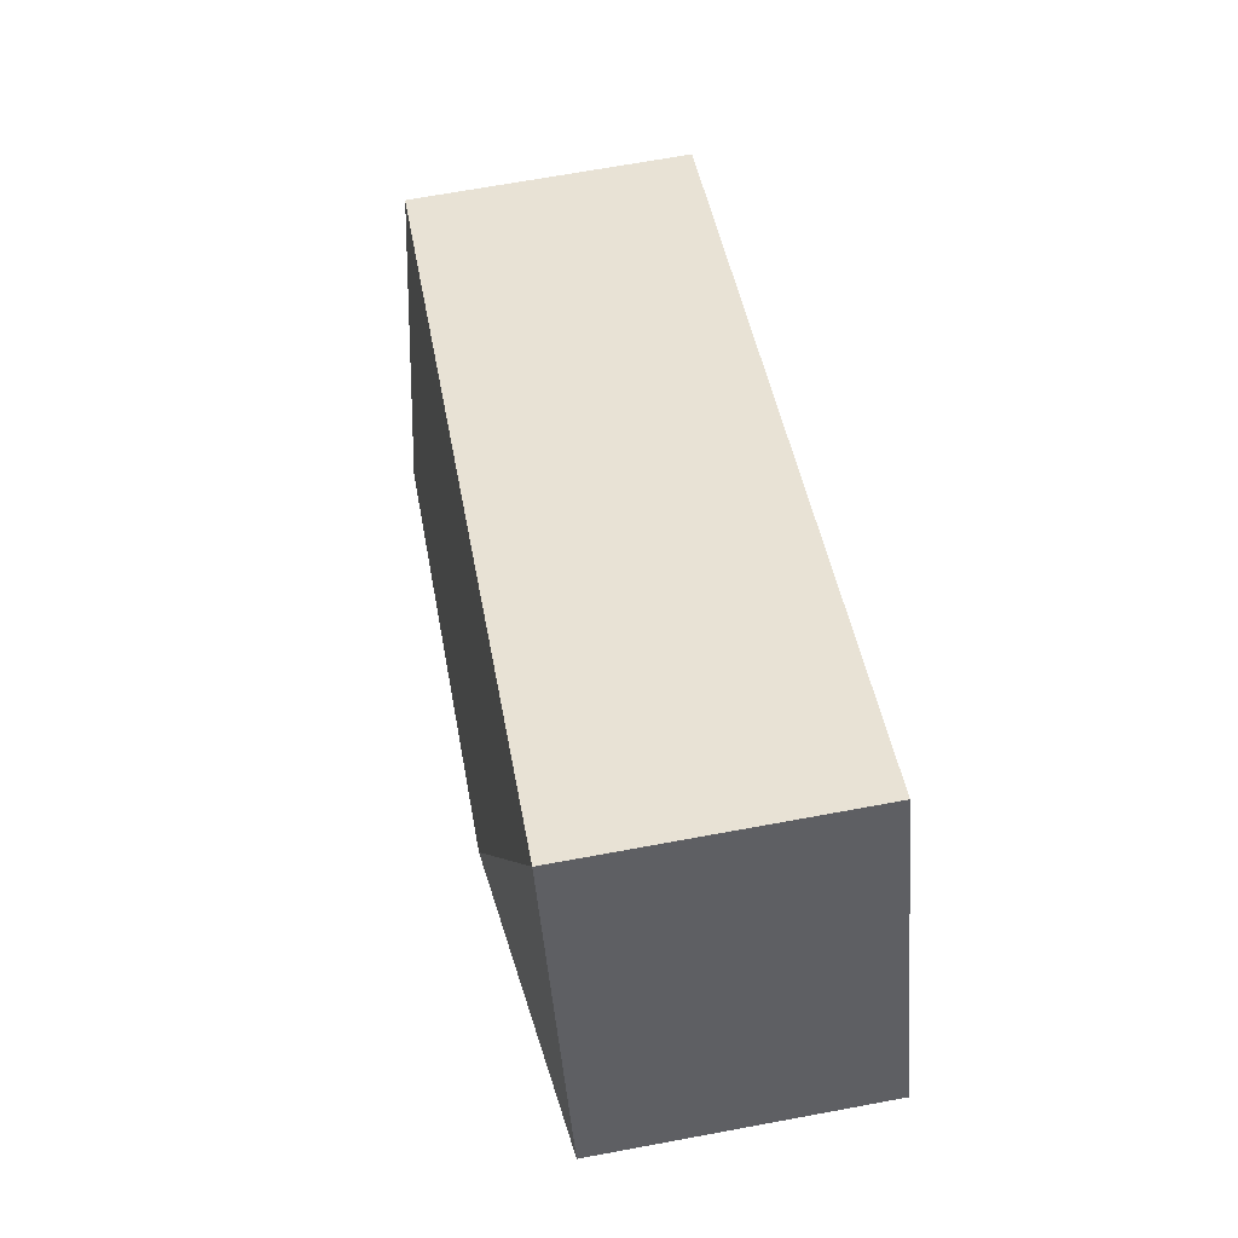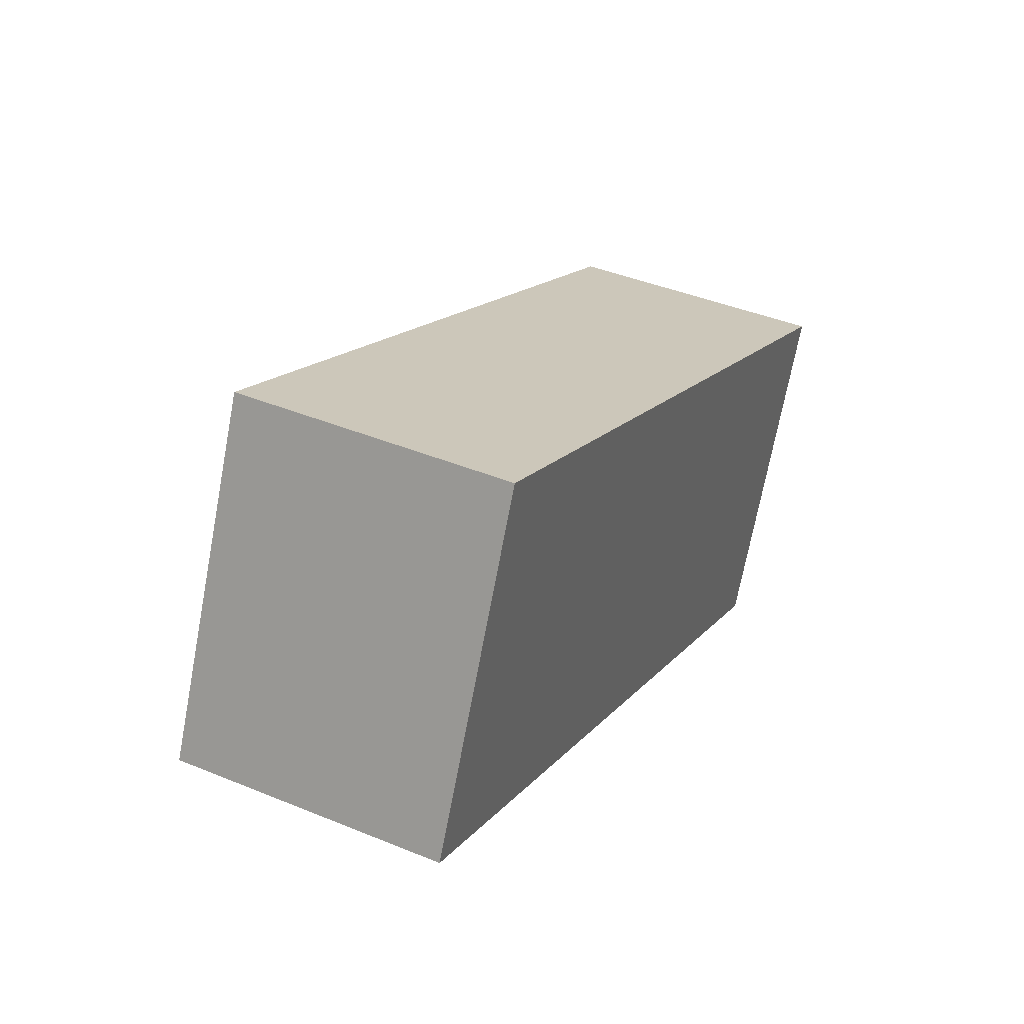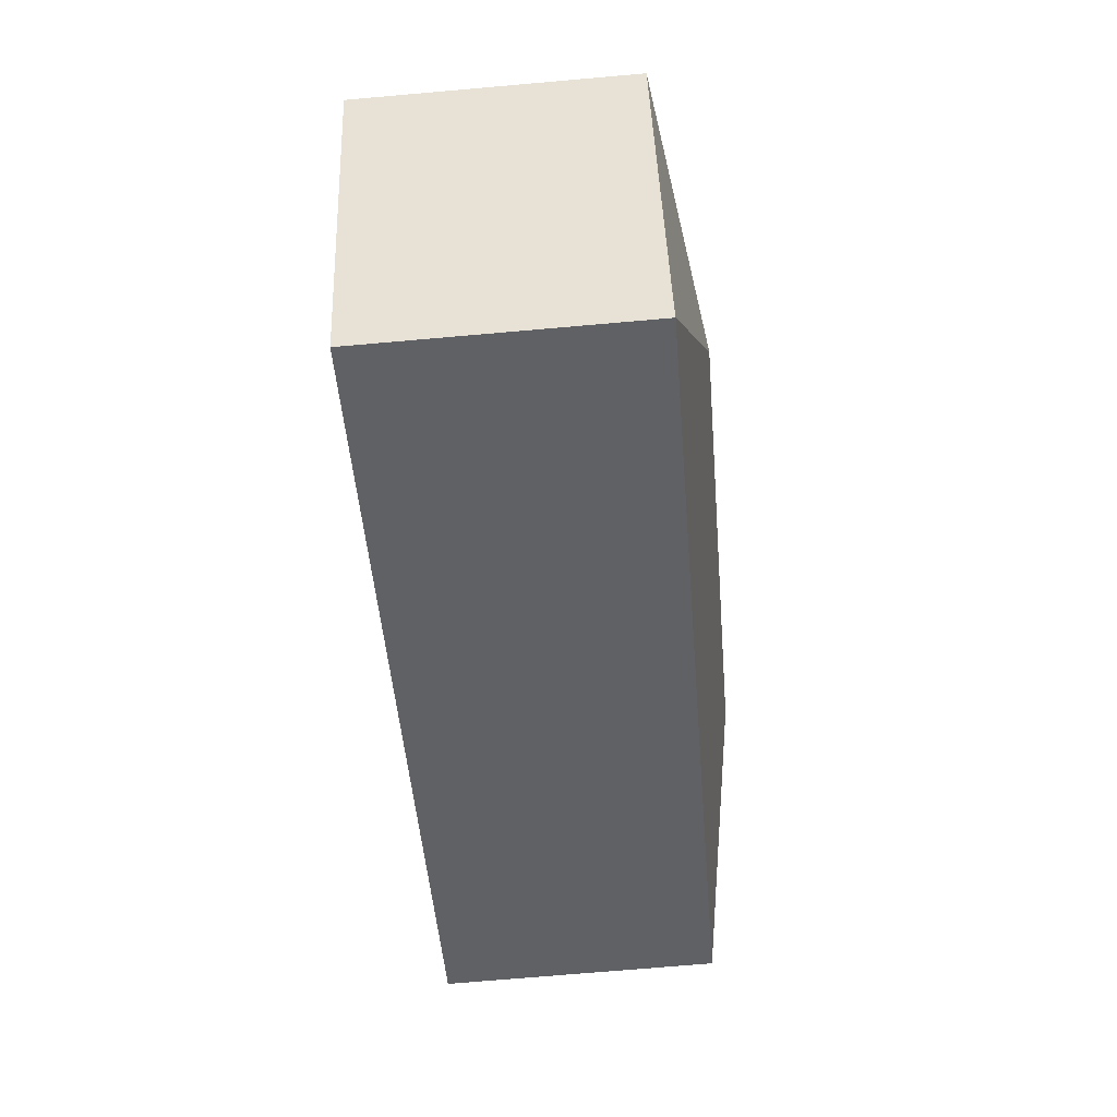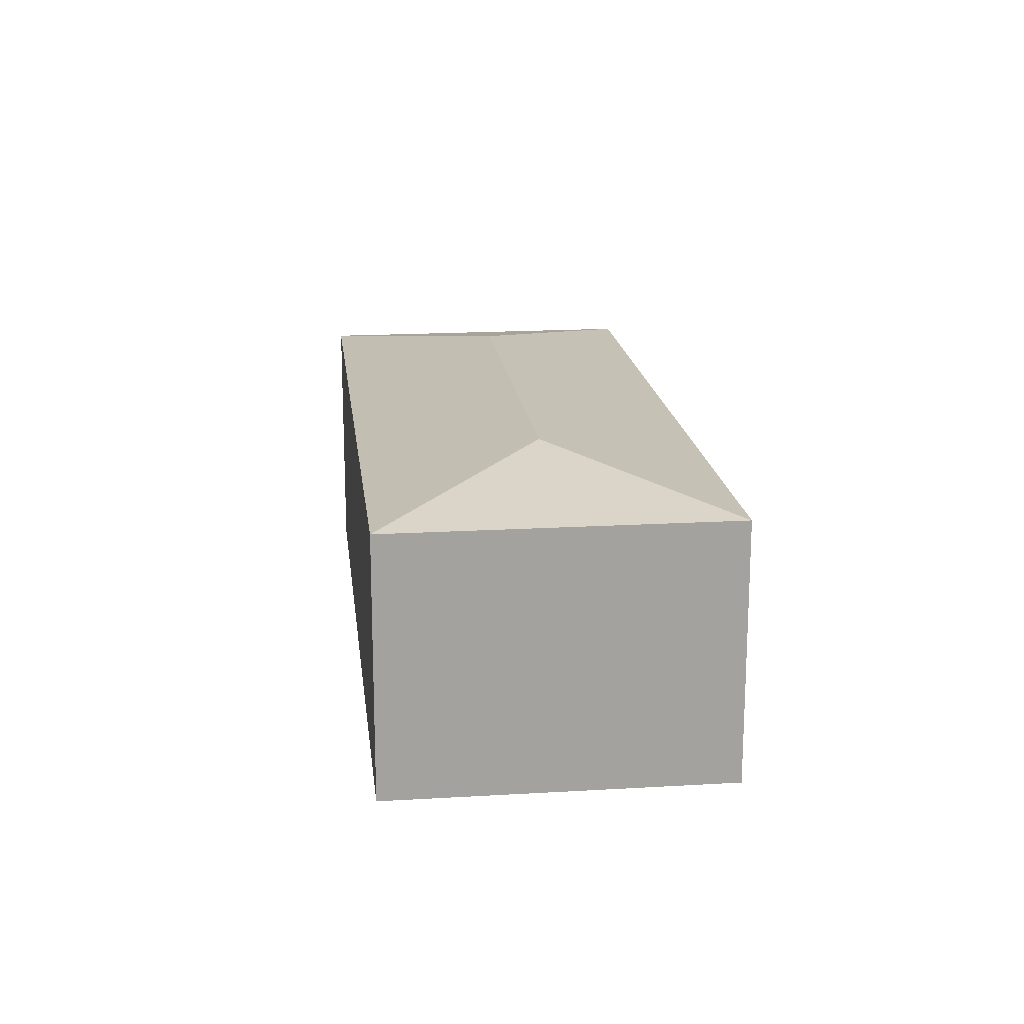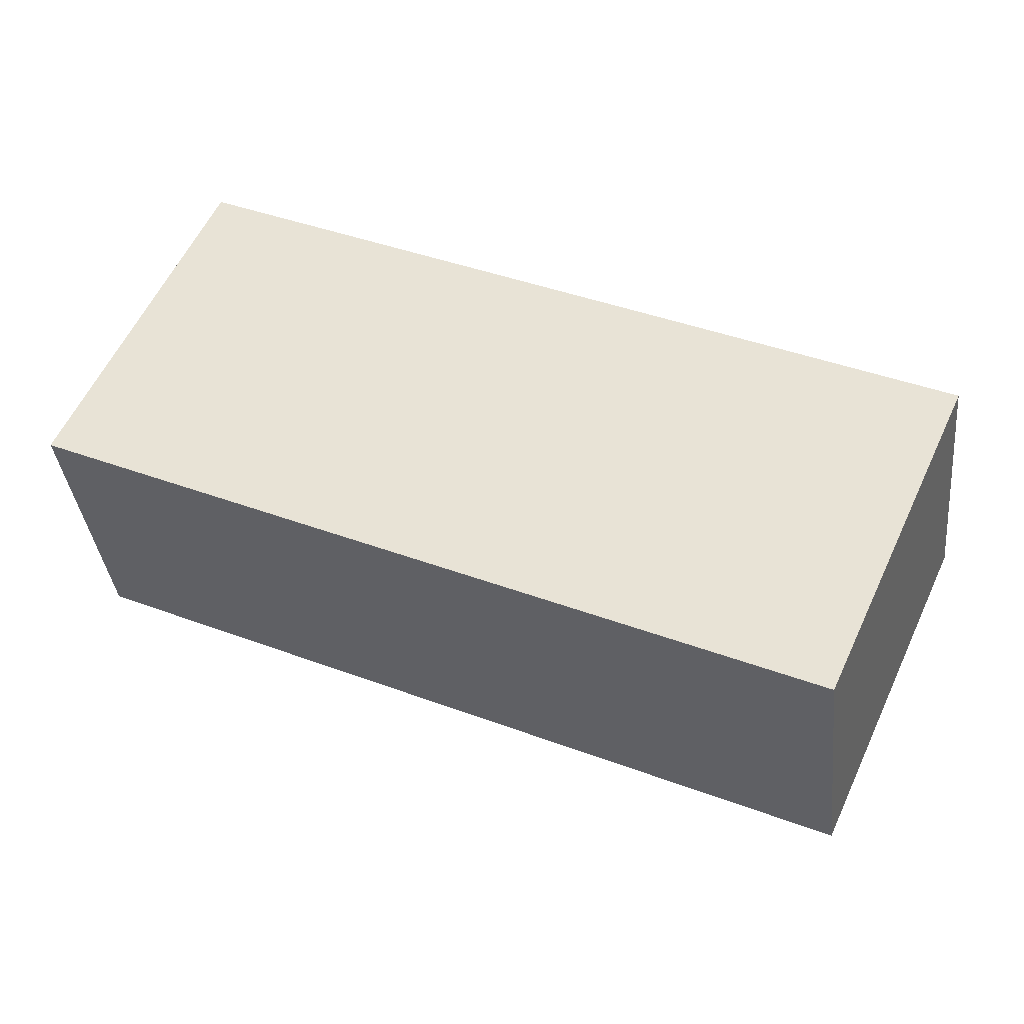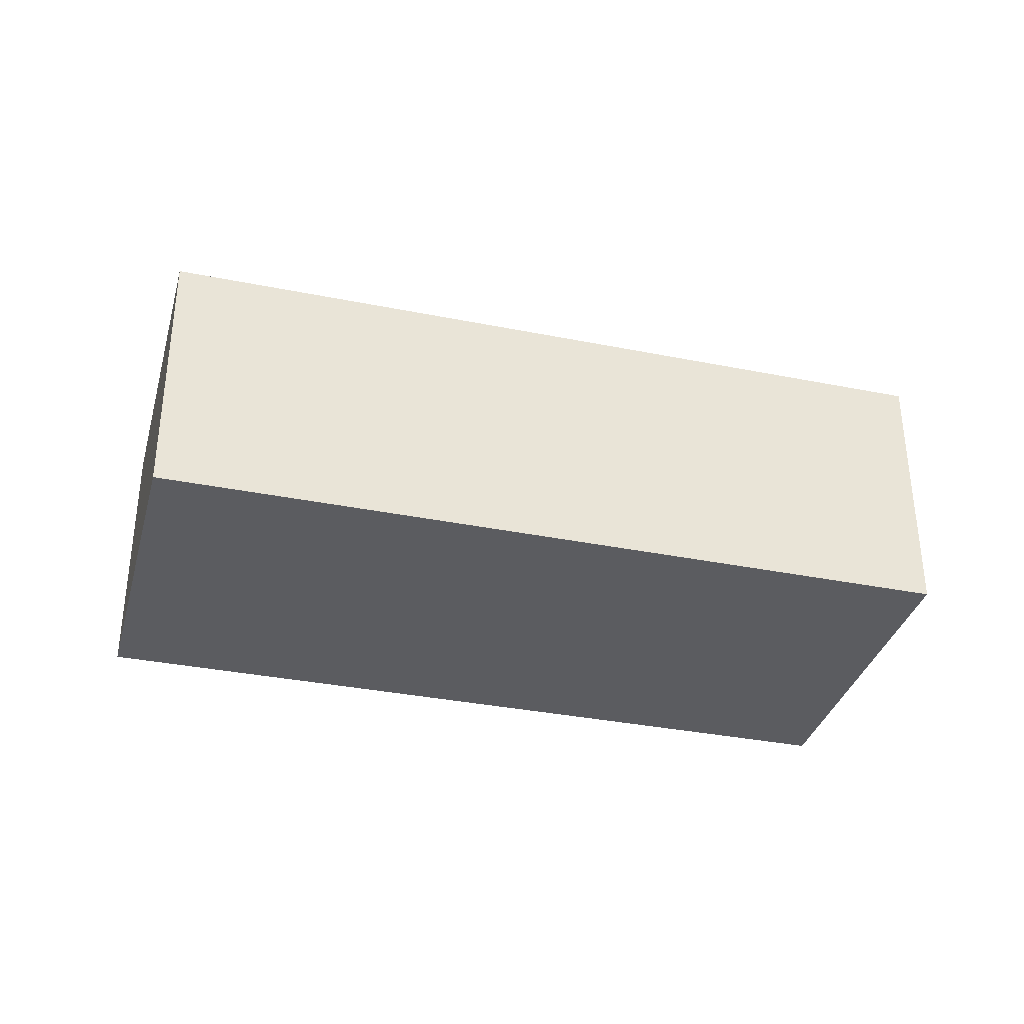
<metadata>
{"format":"obj","ext":"obj","renderer":"f3d","projection":"perspective","resolution":1024,"background":"white","views":[{"elev":68.3,"azim":-100.5,"up":"+Z"},{"elev":41.7,"azim":-63.6,"up":"+Z"},{"elev":-71.2,"azim":95.0,"up":"+Z"},{"elev":17.9,"azim":-72.2,"up":"+Y"},{"elev":-36.7,"azim":6.3,"up":"+Z"},{"elev":-34.9,"azim":9.5,"up":"+Y"}]}
</metadata>
<code>
v  6.412 2.268 -2.636
v  5.57 2.56 -0.888
v  7.55 2.268 -0.15
v  6.31 2.269 -2.86
v  1.24 2.266 2.73
v  1.985 2.56 0.748
v  2.885 2.267 -1.308
v  0 2.266 1.388e-16
v  6.31 1.751e-16 -2.86
v  6.412 1.614e-16 -2.636
v  7.55 9.185e-18 -0.15
v  2.885 8.009e-17 -1.308
v  0 0 0
v  1.24 -1.672e-16 2.73
g defaultobject
f 1 2 3
f 2 1 4
f 2 5 3
f 5 2 6
f 6 7 8
f 7 6 2
f 7 2 4
f 6 8 5
f 1 9 4
f 9 1 3
f 9 3 10
f 10 3 11
f 9 7 4
f 7 9 12
f 7 12 8
f 8 12 13
f 13 5 8
f 5 13 14
f 5 11 3
f 11 5 14
f 12 14 13
f 14 12 11
f 11 12 10
f 10 12 9

</code>
